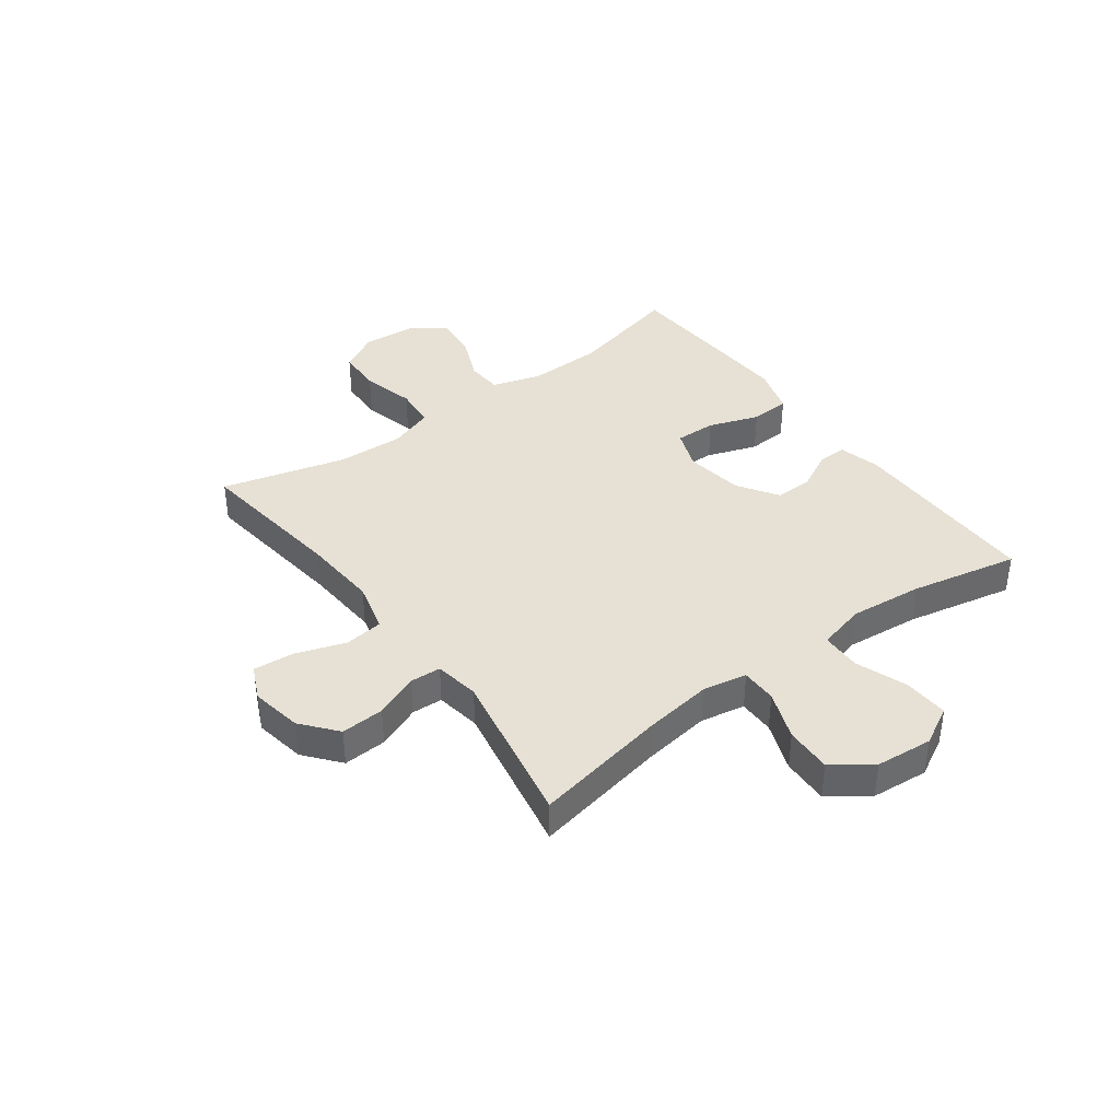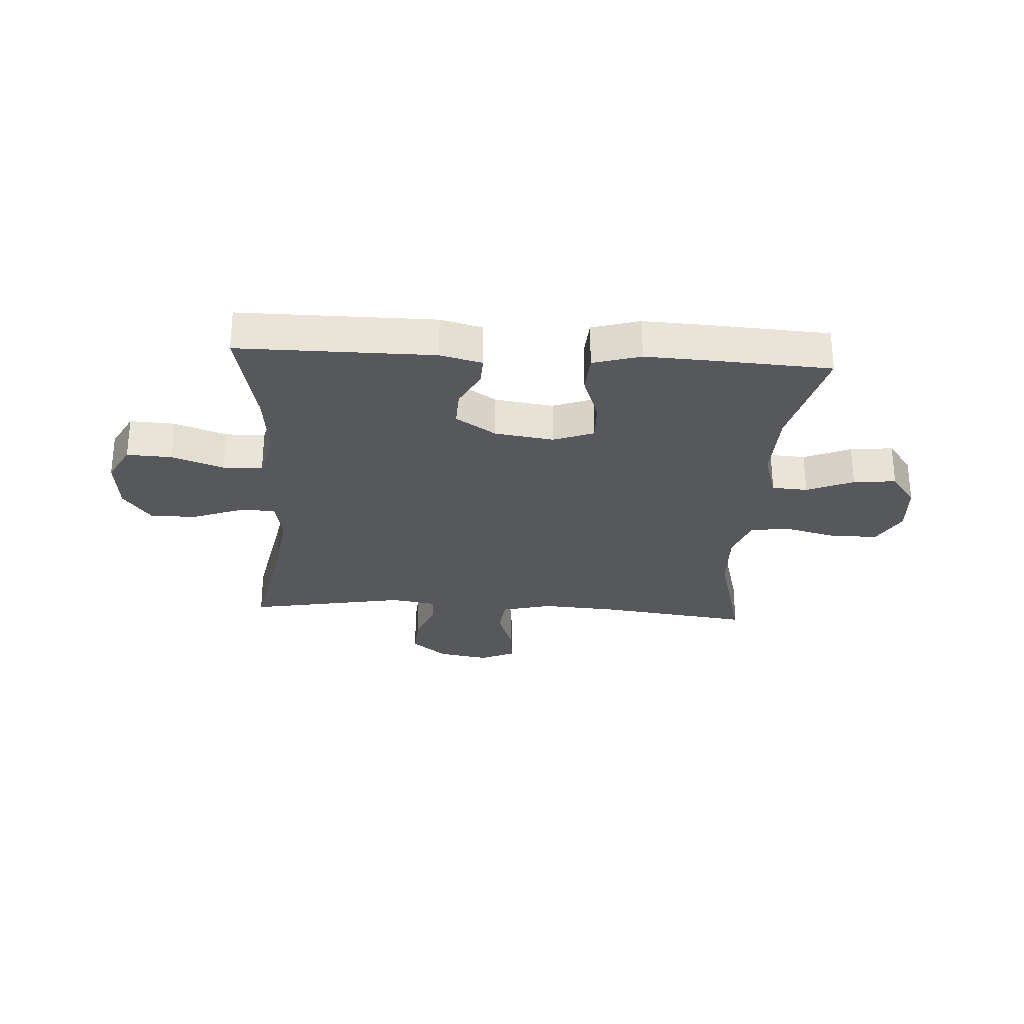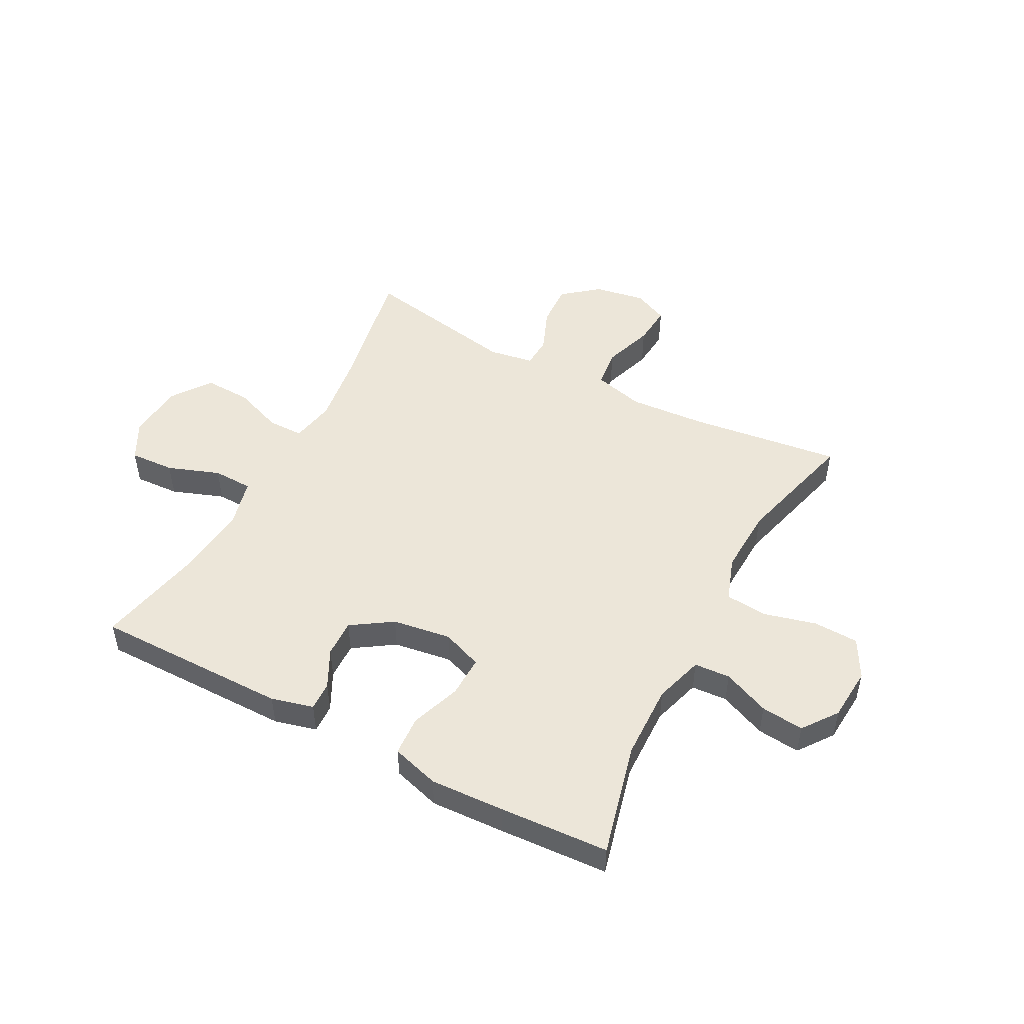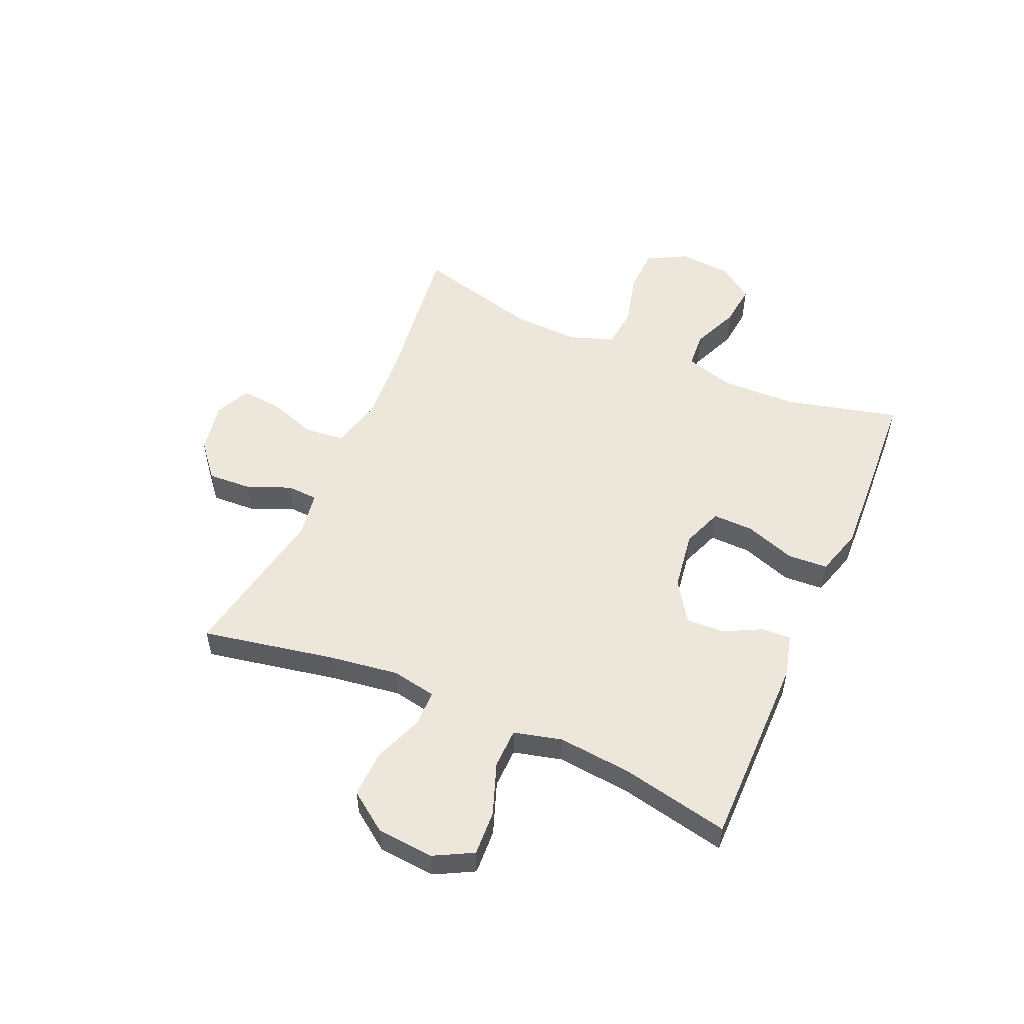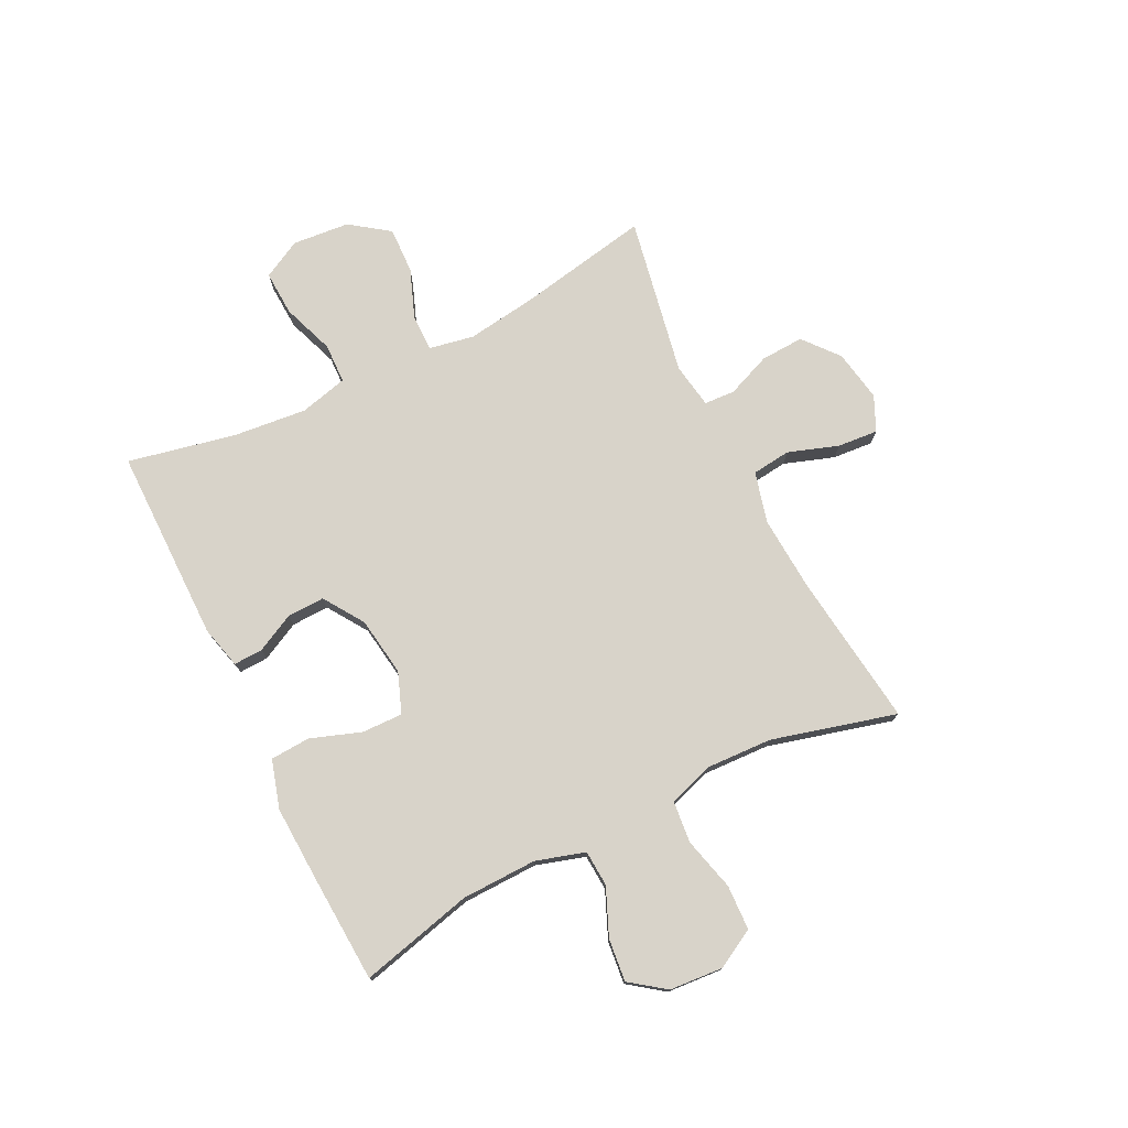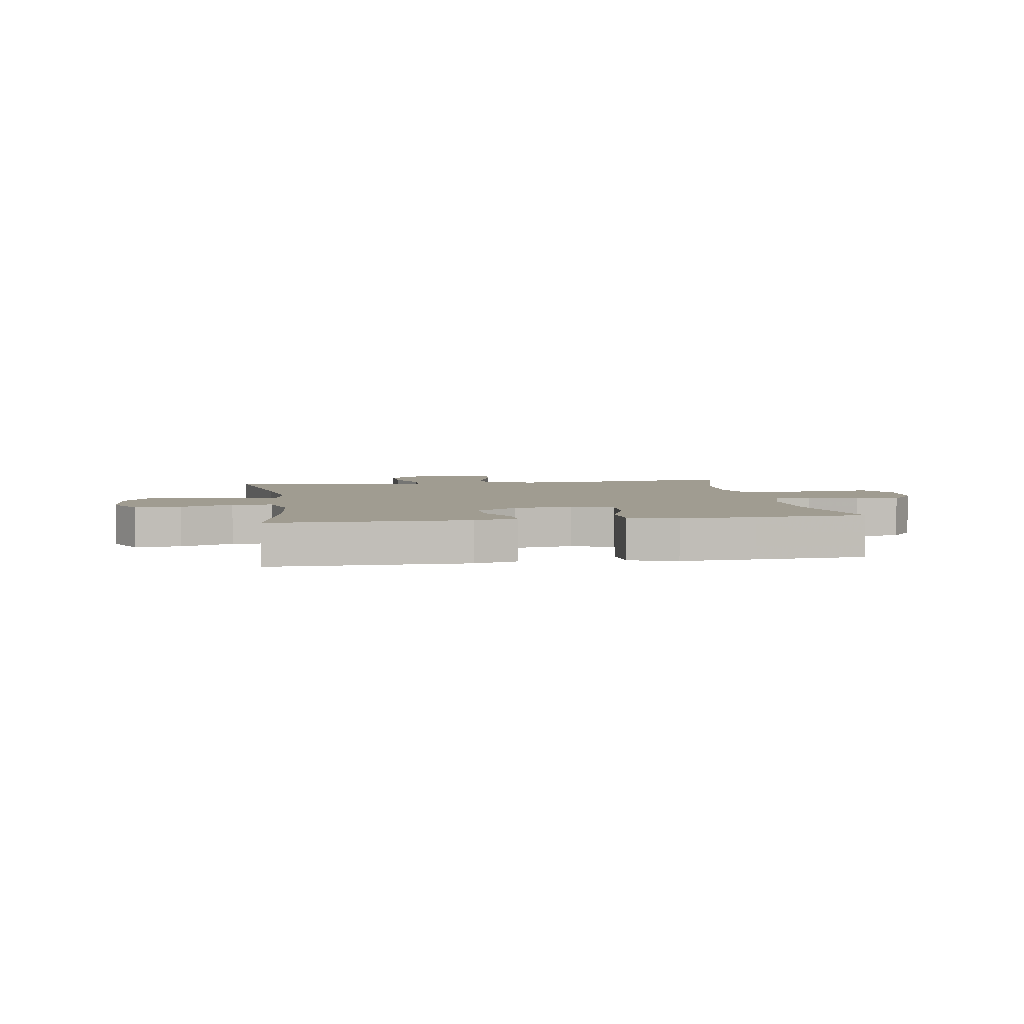
<metadata>
{"format":"obj","ext":"obj","renderer":"f3d","projection":"perspective","resolution":1024,"background":"white","views":[{"elev":39.2,"azim":-126.5,"up":"+Y"},{"elev":-27.9,"azim":-3.6,"up":"+Y"},{"elev":49.4,"azim":27.8,"up":"+Y"},{"elev":53.1,"azim":-66.5,"up":"+Y"},{"elev":75.9,"azim":63.6,"up":"+Y"},{"elev":4.4,"azim":-9.1,"up":"+Y"}]}
</metadata>
<code>
v -0.5 0.07 -0.5
v -0.456 0.07 -0.267
v -0.439 0.07 -0.145
v -0.454 0.07 -0.067
v -0.517 0.07 -0.067
v -0.604 0.07 -0.1
v -0.686 0.07 -0.103
v -0.735 0.07 -0.035
v -0.744 0.07 0.065
v -0.708 0.07 0.133
v -0.629 0.07 0.129
v -0.538 0.07 0.096
v -0.468 0.07 0.098
v -0.447 0.07 0.182
v -0.46 0.07 0.311
v -0.5 0.07 0.5
v -0.158 0.07 0.5
v -0.084 0.07 0.481
v -0.086 0.07 0.43
v -0.12 0.07 0.363
v -0.122 0.07 0.297
v -0.051 0.07 0.25
v 0.052 0.07 0.235
v 0.123 0.07 0.262
v 0.121 0.07 0.334
v 0.09 0.07 0.422
v 0.094 0.07 0.492
v 0.178 0.07 0.517
v 0.308 0.07 0.511
v 0.5 0.07 0.5
v 0.451 0.07 0.301
v 0.448 0.07 0.169
v 0.474 0.07 0.083
v 0.537 0.07 0.079
v 0.619 0.07 0.114
v 0.694 0.07 0.122
v 0.739 0.07 0.061
v 0.746 0.07 -0.033
v 0.709 0.07 -0.101
v 0.63 0.07 -0.104
v 0.537 0.07 -0.08
v 0.464 0.07 -0.087
v 0.437 0.07 -0.165
v 0.442 0.07 -0.282
v 0.5 0.07 -0.5
v 0.232 0.07 -0.466
v 0.099 0.07 -0.457
v 0.01 0.07 -0.48
v 0.002 0.07 -0.548
v 0.032 0.07 -0.636
v 0.038 0.07 -0.707
v -0.023 0.07 -0.735
v -0.113 0.07 -0.719
v -0.175 0.07 -0.668
v -0.171 0.07 -0.592
v -0.14 0.07 -0.515
v -0.143 0.07 -0.461
v -0.222 0.07 -0.448
v -0.5 0 -0.5
v -0.456 0 -0.267
v -0.439 0 -0.145
v -0.454 0 -0.067
v -0.517 0 -0.067
v -0.604 0 -0.1
v -0.686 0 -0.103
v -0.735 0 -0.035
v -0.744 0 0.065
v -0.708 0 0.133
v -0.629 0 0.129
v -0.538 0 0.096
v -0.468 0 0.098
v -0.447 0 0.182
v -0.46 0 0.311
v -0.5 0 0.5
v -0.158 0 0.5
v -0.084 0 0.481
v -0.086 0 0.43
v -0.12 0 0.363
v -0.122 0 0.297
v -0.051 0 0.25
v 0.052 0 0.235
v 0.123 0 0.262
v 0.121 0 0.334
v 0.09 0 0.422
v 0.094 0 0.492
v 0.178 0 0.517
v 0.308 0 0.511
v 0.5 0 0.5
v 0.451 0 0.301
v 0.448 0 0.169
v 0.474 0 0.083
v 0.537 0 0.079
v 0.619 0 0.114
v 0.694 0 0.122
v 0.739 0 0.061
v 0.746 0 -0.033
v 0.709 0 -0.101
v 0.63 0 -0.104
v 0.537 0 -0.08
v 0.464 0 -0.087
v 0.437 0 -0.165
v 0.442 0 -0.282
v 0.5 0 -0.5
v 0.232 0 -0.466
v 0.099 0 -0.457
v 0.01 0 -0.48
v 0.002 0 -0.548
v 0.032 0 -0.636
v 0.038 0 -0.707
v -0.023 0 -0.735
v -0.113 0 -0.719
v -0.175 0 -0.668
v -0.171 0 -0.592
v -0.14 0 -0.515
v -0.143 0 -0.461
v -0.222 0 -0.448
f 54 55 56
f 53 54 56
f 52 53 56
f 51 52 56
f 50 51 56
f 49 50 56
f 48 49 56 57
f 47 48 57 58
f 44 45 46
f 43 44 46 47
f 42 43 47 58
f 39 40 41
f 38 39 41
f 37 38 41
f 36 37 41
f 35 36 41
f 34 35 41
f 33 34 41 42
f 58 1 2
f 42 58 2
f 33 42 2
f 32 33 2
f 29 30 31
f 28 29 31
f 27 28 31
f 26 27 31
f 25 26 31
f 24 25 31 32
f 18 19 20
f 17 18 20
f 16 17 20
f 15 16 20
f 14 15 20 21
f 13 14 21 22
f 10 11 12
f 9 10 12
f 8 9 12
f 7 8 12
f 6 7 12
f 5 6 12
f 4 5 12 13
f 13 22 23
f 4 13 23
f 3 4 23
f 23 24 32
f 3 23 32
f 2 3 32
f 114 113 112
f 114 112 111
f 114 111 110
f 114 110 109
f 114 109 108
f 114 108 107
f 115 114 107 106
f 116 115 106 105
f 104 103 102
f 105 104 102 101
f 116 105 101 100
f 99 98 97
f 99 97 96
f 99 96 95
f 99 95 94
f 99 94 93
f 99 93 92
f 100 99 92 91
f 60 59 116
f 60 116 100
f 60 100 91
f 60 91 90
f 89 88 87
f 89 87 86
f 89 86 85
f 89 85 84
f 89 84 83
f 90 89 83 82
f 78 77 76
f 78 76 75
f 78 75 74
f 78 74 73
f 79 78 73 72
f 80 79 72 71
f 70 69 68
f 70 68 67
f 70 67 66
f 70 66 65
f 70 65 64
f 70 64 63
f 71 70 63 62
f 81 80 71
f 81 71 62
f 81 62 61
f 90 82 81
f 90 81 61
f 90 61 60
f 1 59 60 2
f 2 60 61 3
f 3 61 62 4
f 4 62 63 5
f 5 63 64 6
f 6 64 65 7
f 7 65 66 8
f 8 66 67 9
f 9 67 68 10
f 10 68 69 11
f 11 69 70 12
f 12 70 71 13
f 13 71 72 14
f 14 72 73 15
f 15 73 74 16
f 16 74 75 17
f 17 75 76 18
f 18 76 77 19
f 19 77 78 20
f 20 78 79 21
f 21 79 80 22
f 22 80 81 23
f 23 81 82 24
f 24 82 83 25
f 25 83 84 26
f 26 84 85 27
f 27 85 86 28
f 28 86 87 29
f 29 87 88 30
f 30 88 89 31
f 31 89 90 32
f 32 90 91 33
f 33 91 92 34
f 34 92 93 35
f 35 93 94 36
f 36 94 95 37
f 37 95 96 38
f 38 96 97 39
f 39 97 98 40
f 40 98 99 41
f 41 99 100 42
f 42 100 101 43
f 43 101 102 44
f 44 102 103 45
f 45 103 104 46
f 46 104 105 47
f 47 105 106 48
f 48 106 107 49
f 49 107 108 50
f 50 108 109 51
f 51 109 110 52
f 52 110 111 53
f 53 111 112 54
f 54 112 113 55
f 55 113 114 56
f 56 114 115 57
f 57 115 116 58
f 58 116 59 1

</code>
